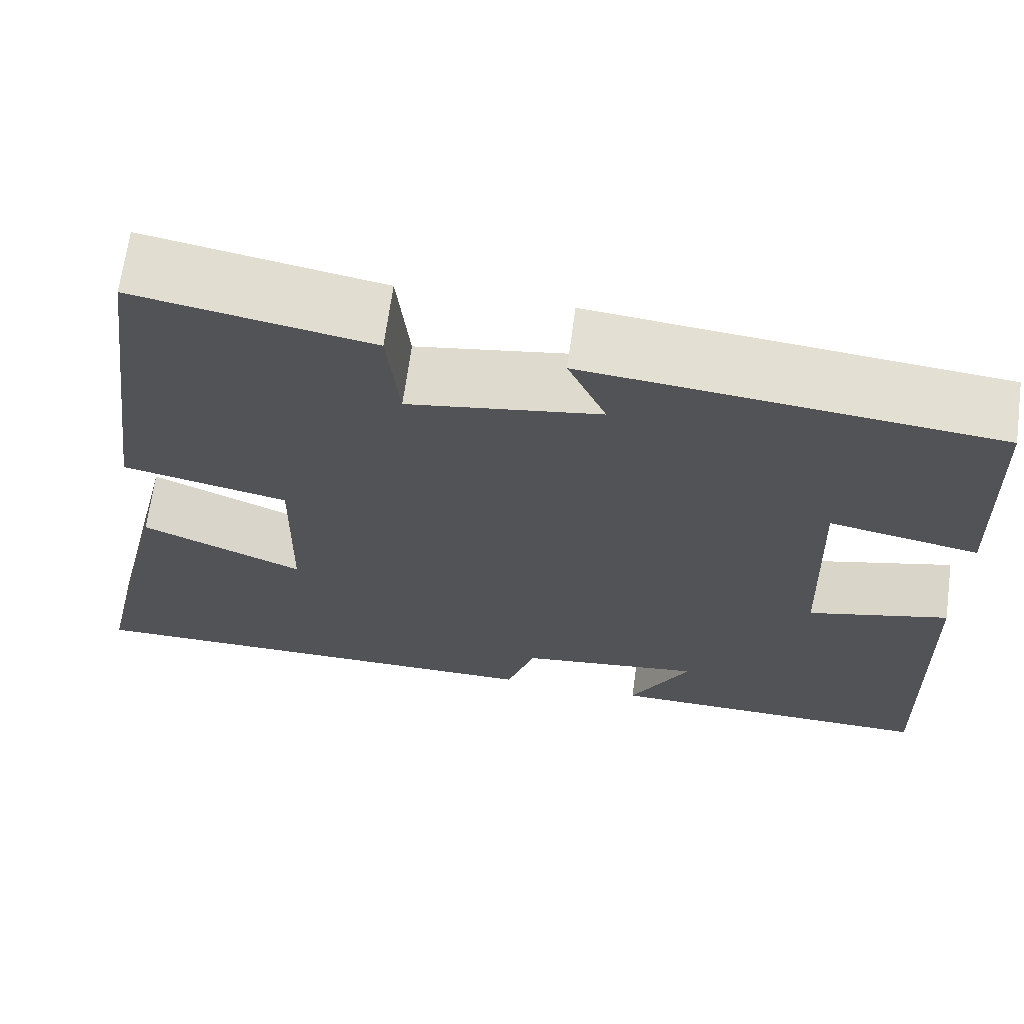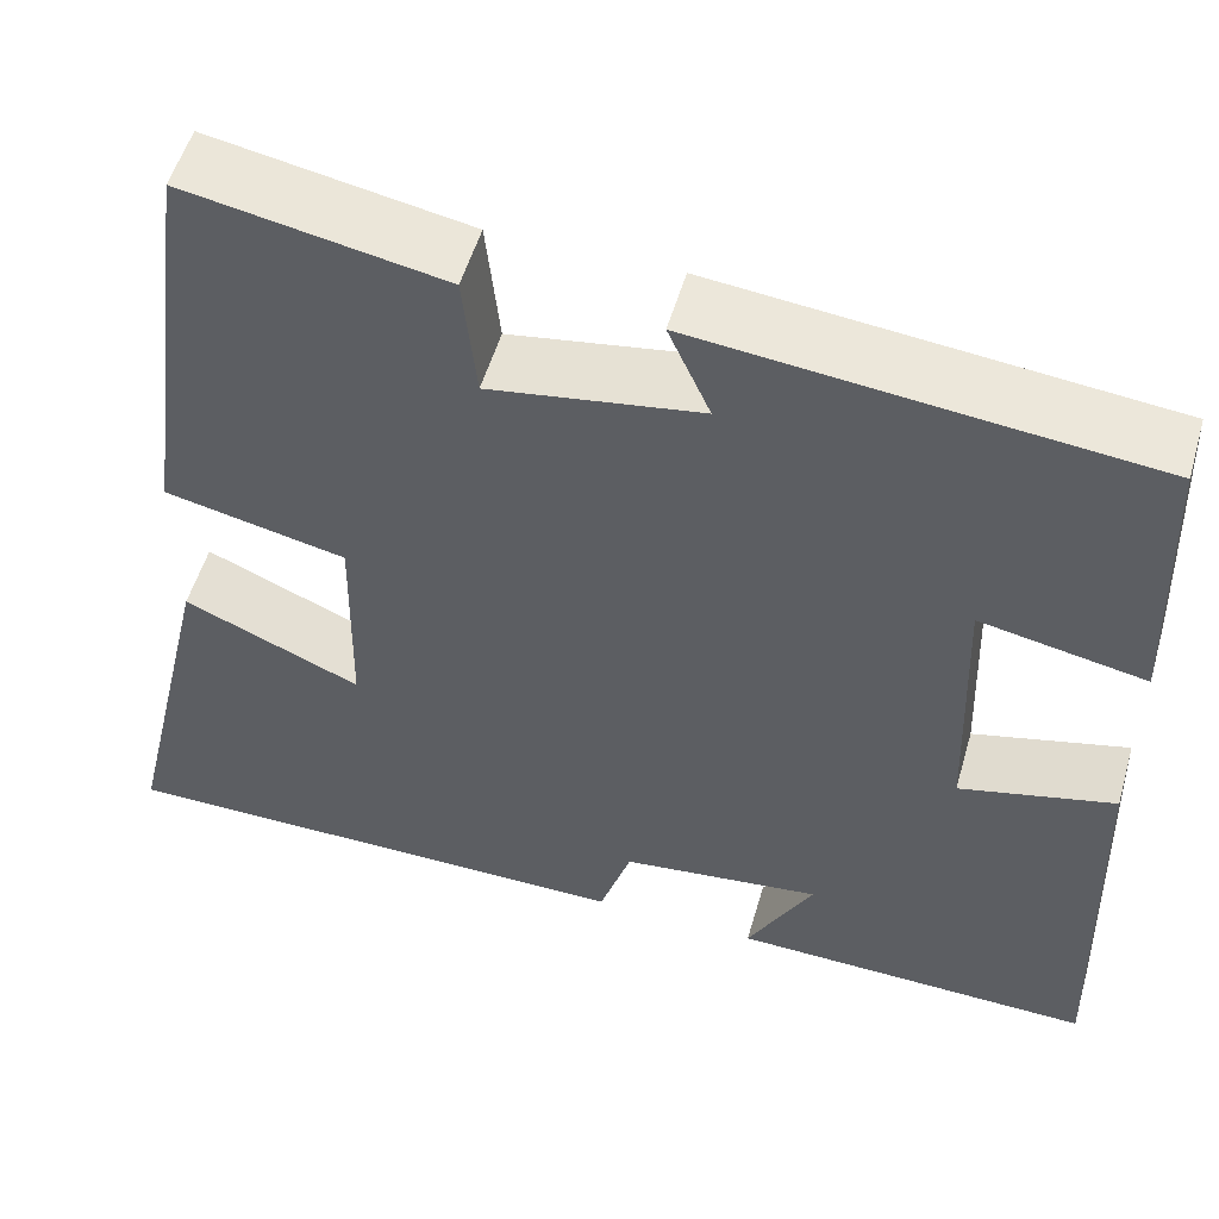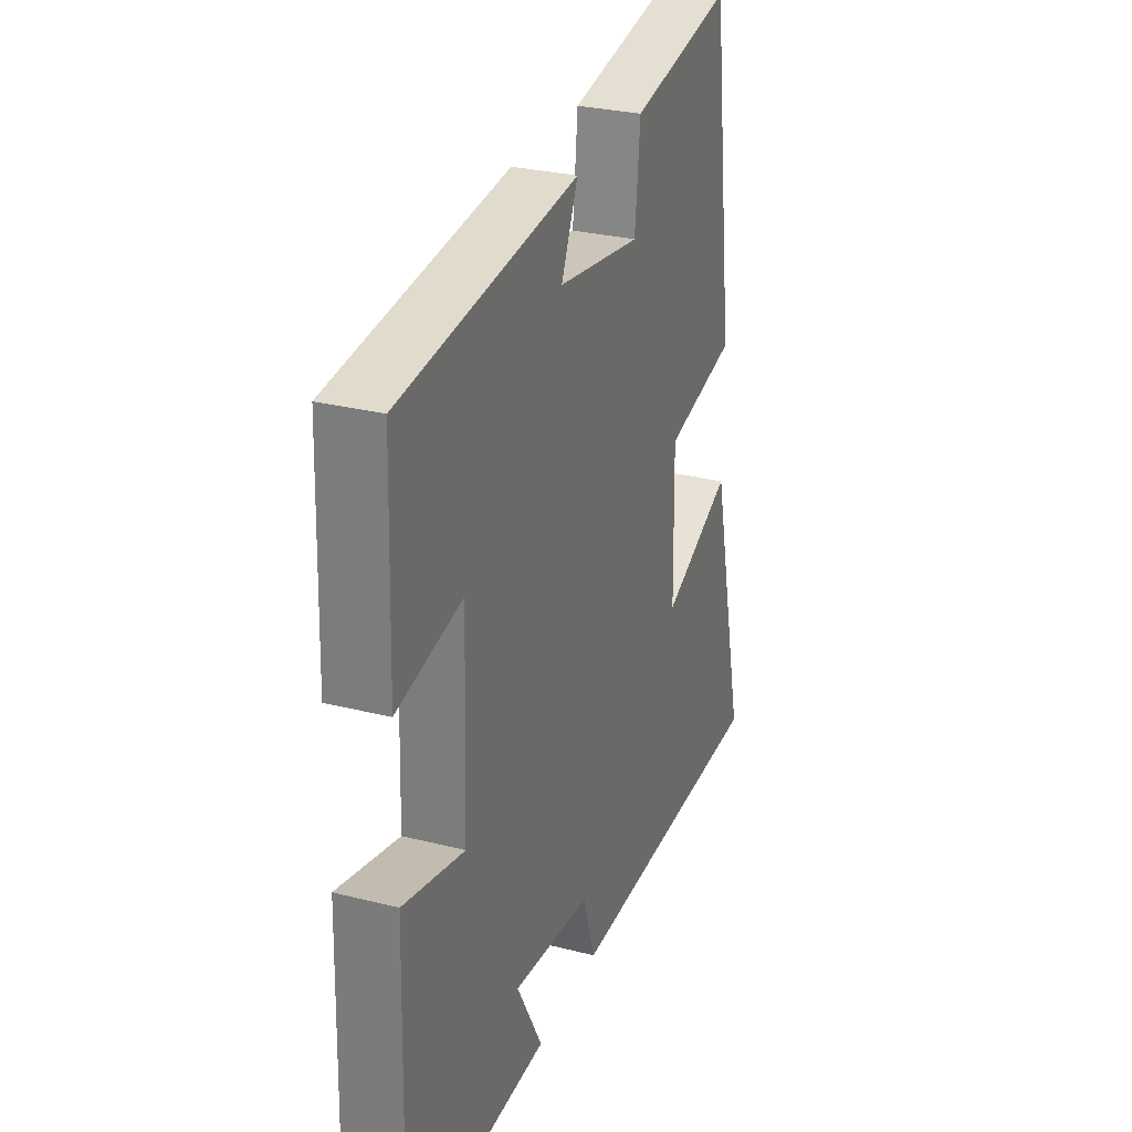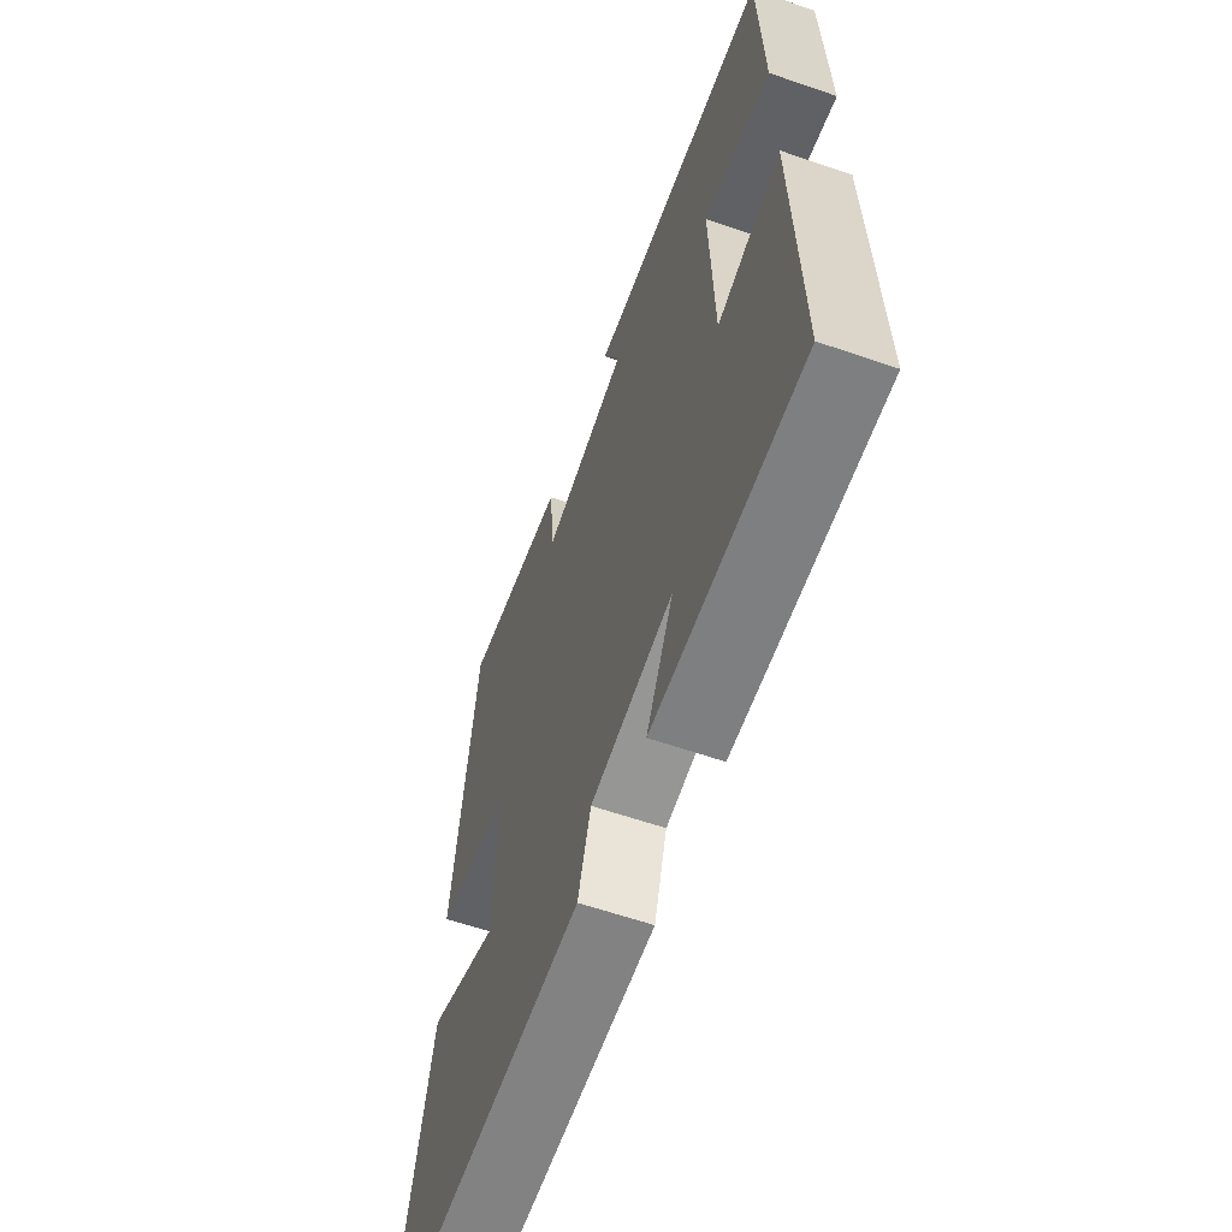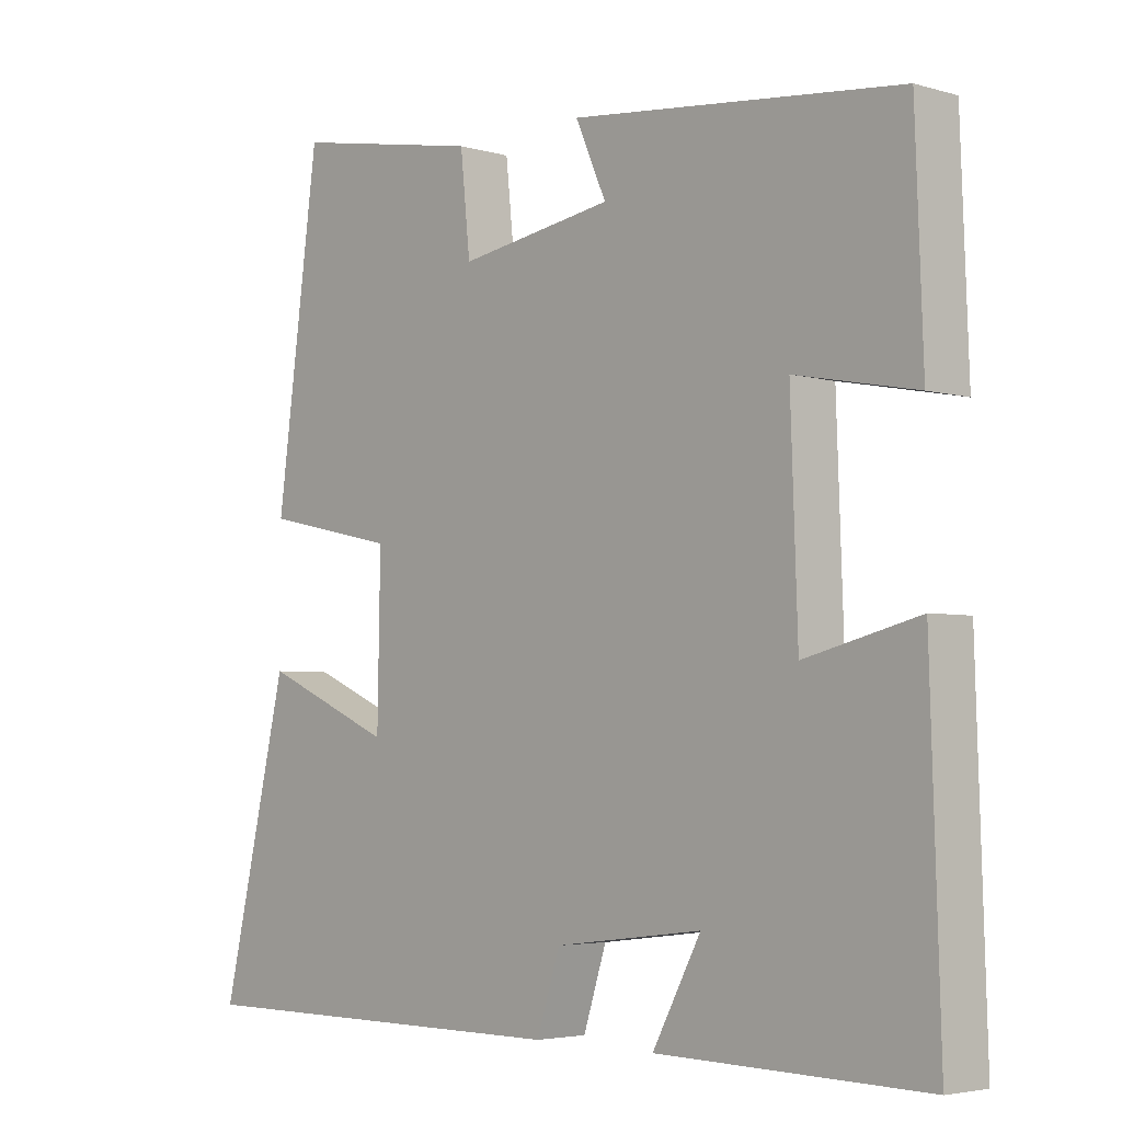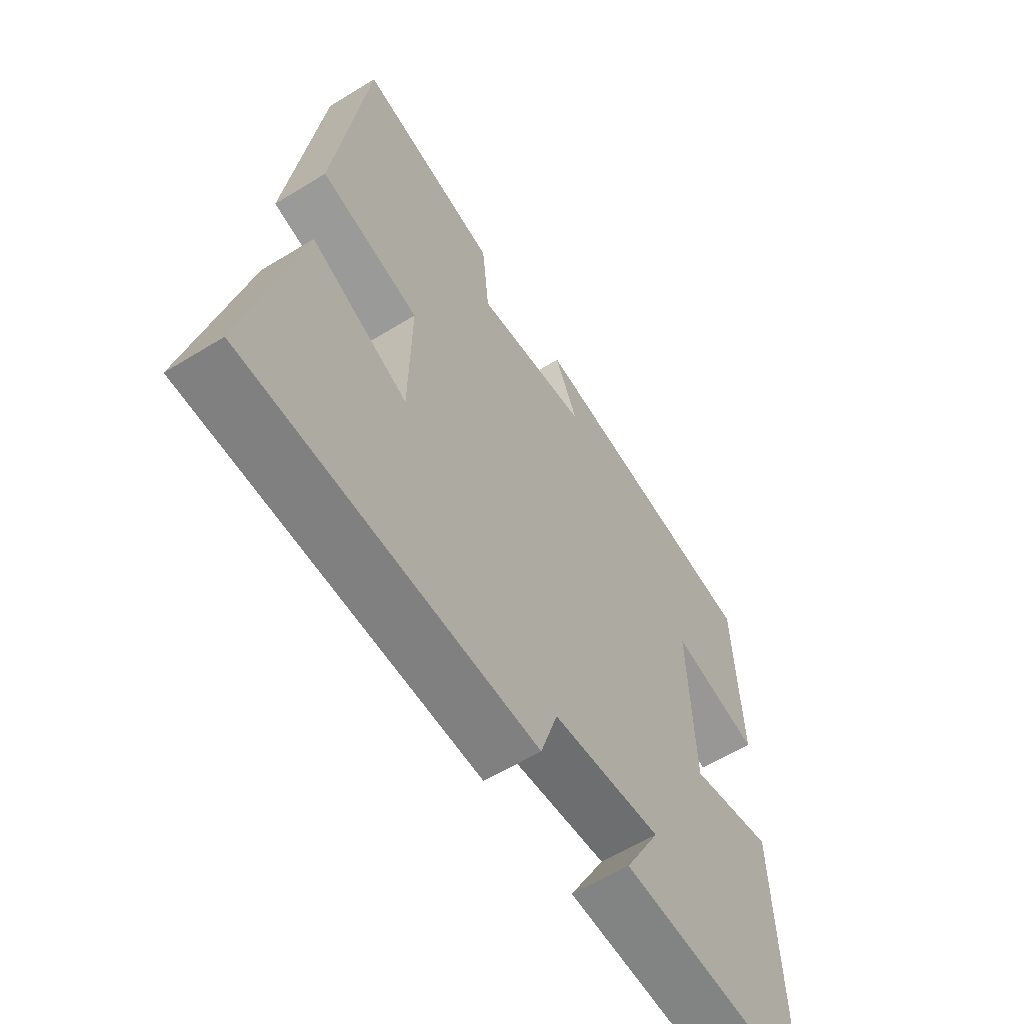
<metadata>
{"format":"obj","ext":"obj","renderer":"f3d","projection":"perspective","resolution":1024,"background":"white","views":[{"elev":67.1,"azim":-172.3,"up":"+Z"},{"elev":53.5,"azim":-163.9,"up":"+Z"},{"elev":29.2,"azim":-69.5,"up":"+Z"},{"elev":-60.8,"azim":-109.4,"up":"+Z"},{"elev":-4.0,"azim":-133.5,"up":"+Z"},{"elev":-60.0,"azim":122.2,"up":"+Z"}]}
</metadata>
<code>
v 0.595 0.07 -0.5
v 0.04 0.07 -0.5
v 0.007 0.07 -0.397
v -0.203 0.07 -0.371
v -0.134 0.07 -0.5
v -0.514 0.07 -0.508
v -0.5 0.07 -0.058
v -0.338 0.07 -0.099
v -0.328 0.07 0.187
v -0.5 0.07 0.154
v -0.489 0.07 0.453
v -0.021 0.07 0.5
v -0.065 0.07 0.401
v 0.155 0.07 0.365
v 0.169 0.07 0.5
v 0.439 0.07 0.549
v 0.5 0.07 0.094
v 0.31 0.07 0.053
v 0.314 0.07 -0.173
v 0.5 0.07 -0.092
v 0.595 0 -0.5
v 0.04 0 -0.5
v 0.007 0 -0.397
v -0.203 0 -0.371
v -0.134 0 -0.5
v -0.514 0 -0.508
v -0.5 0 -0.058
v -0.338 0 -0.099
v -0.328 0 0.187
v -0.5 0 0.154
v -0.489 0 0.453
v -0.021 0 0.5
v -0.065 0 0.401
v 0.155 0 0.365
v 0.169 0 0.5
v 0.439 0 0.549
v 0.5 0 0.094
v 0.31 0 0.053
v 0.314 0 -0.173
v 0.5 0 -0.092
f 19 20 1 2
f 18 19 2 3
f 15 16 17 18
f 14 15 18
f 13 14 18 3
f 10 11 12 13
f 9 10 13
f 8 9 13 3
f 7 8 3 4
f 4 5 6 7
f 22 21 40 39
f 23 22 39 38
f 38 37 36 35
f 38 35 34
f 23 38 34 33
f 33 32 31 30
f 33 30 29
f 23 33 29 28
f 24 23 28 27
f 27 26 25 24
f 1 21 22 2
f 2 22 23 3
f 3 23 24 4
f 4 24 25 5
f 5 25 26 6
f 6 26 27 7
f 7 27 28 8
f 8 28 29 9
f 9 29 30 10
f 10 30 31 11
f 11 31 32 12
f 12 32 33 13
f 13 33 34 14
f 14 34 35 15
f 15 35 36 16
f 16 36 37 17
f 17 37 38 18
f 18 38 39 19
f 19 39 40 20
f 20 40 21 1

</code>
